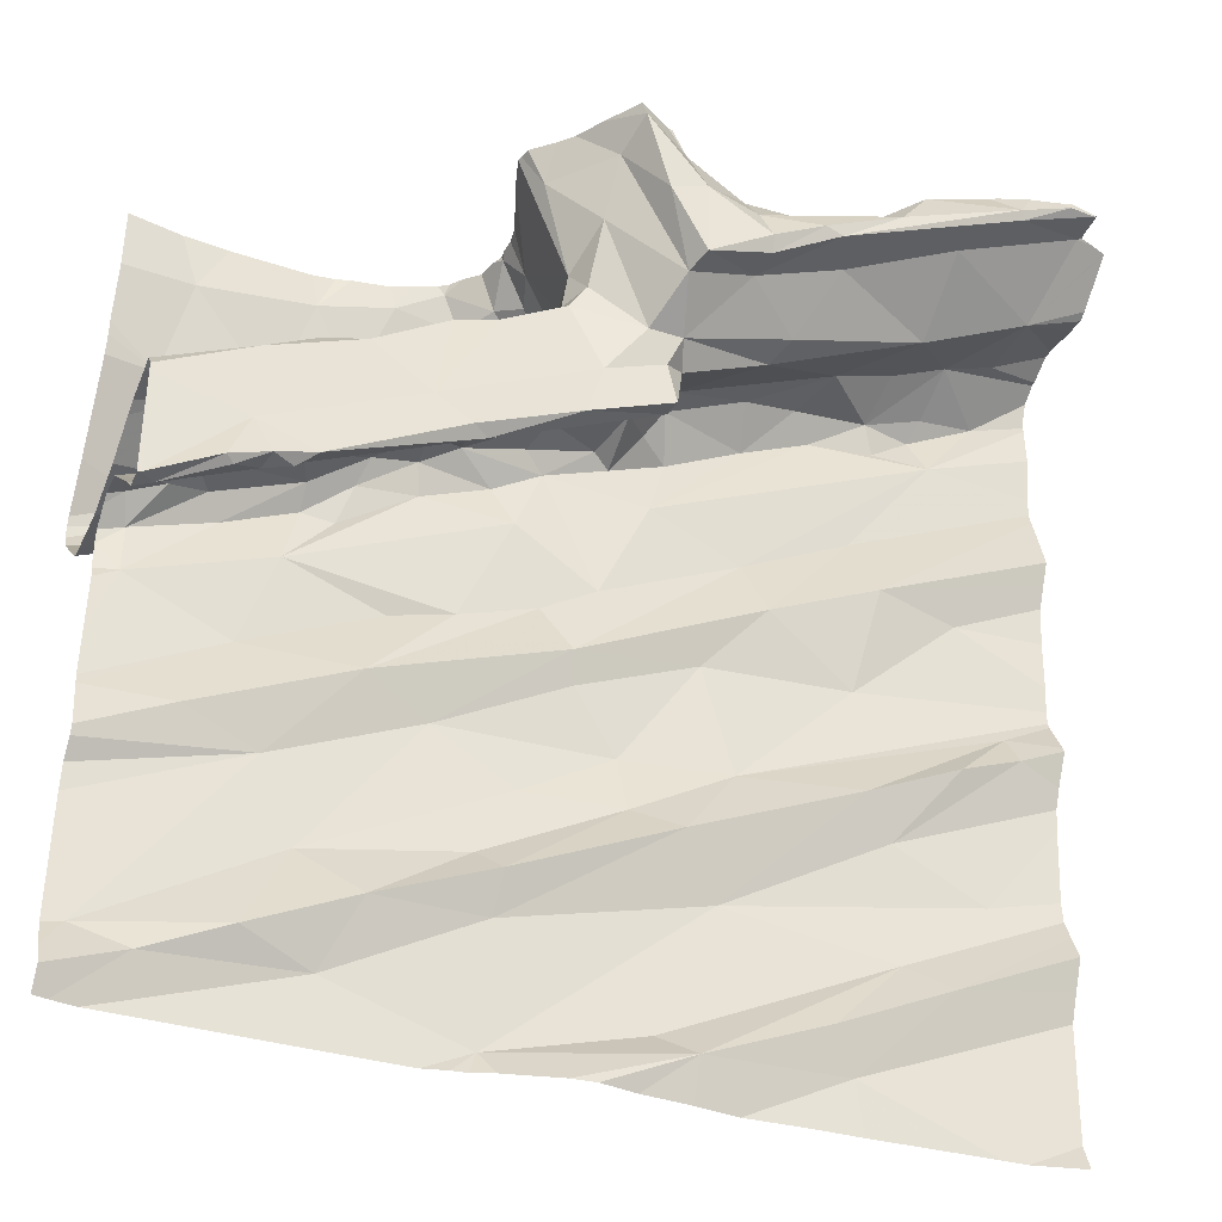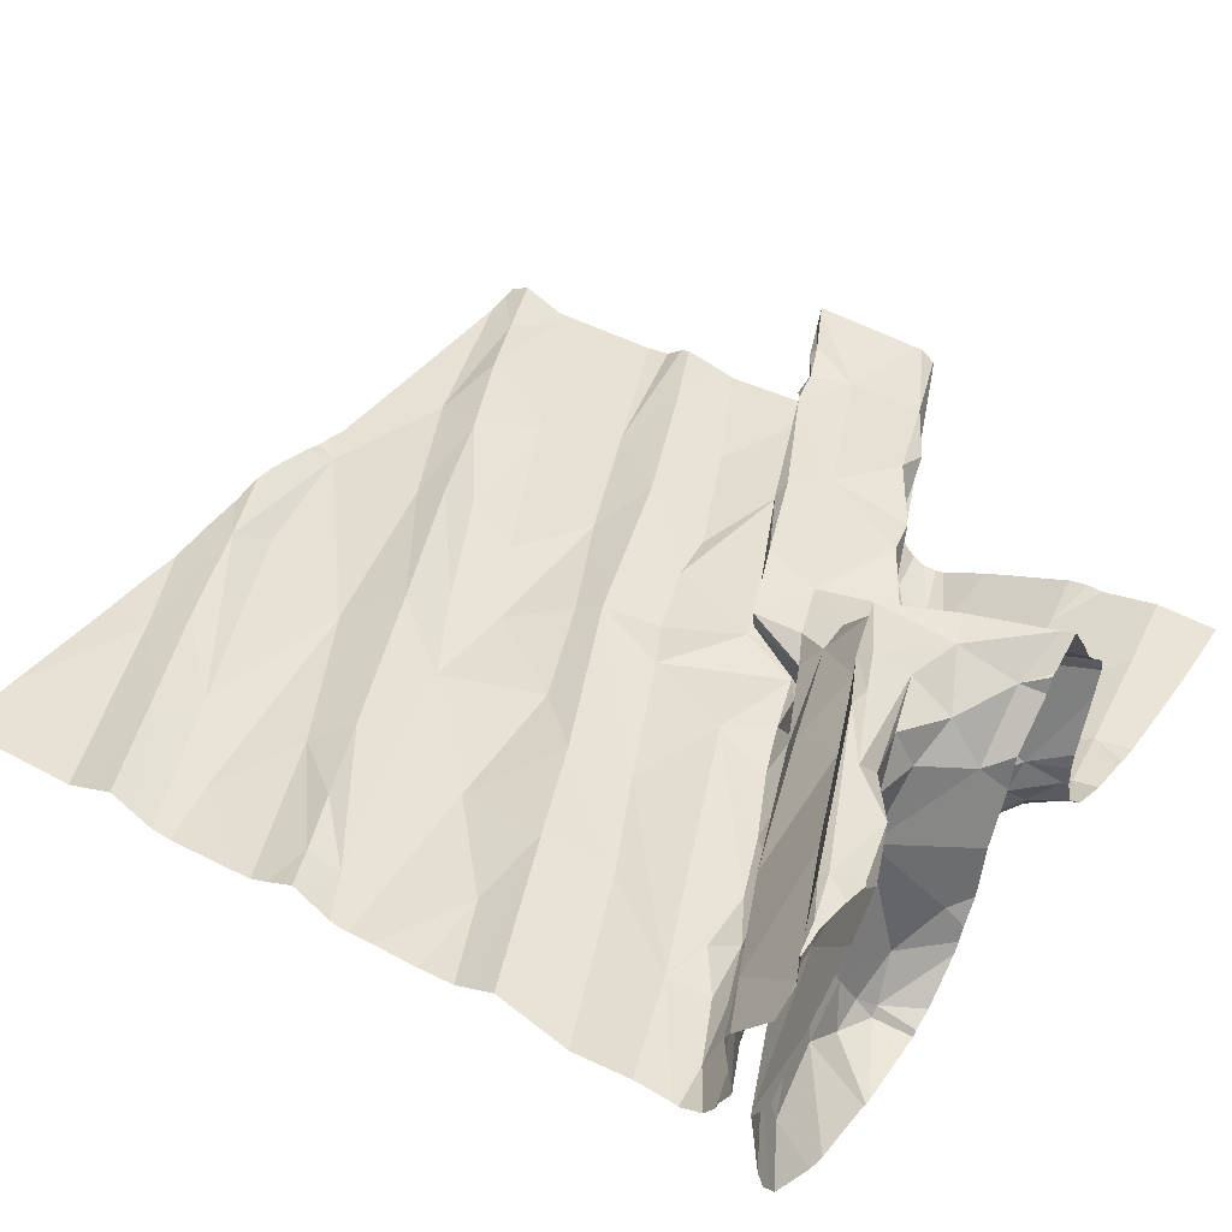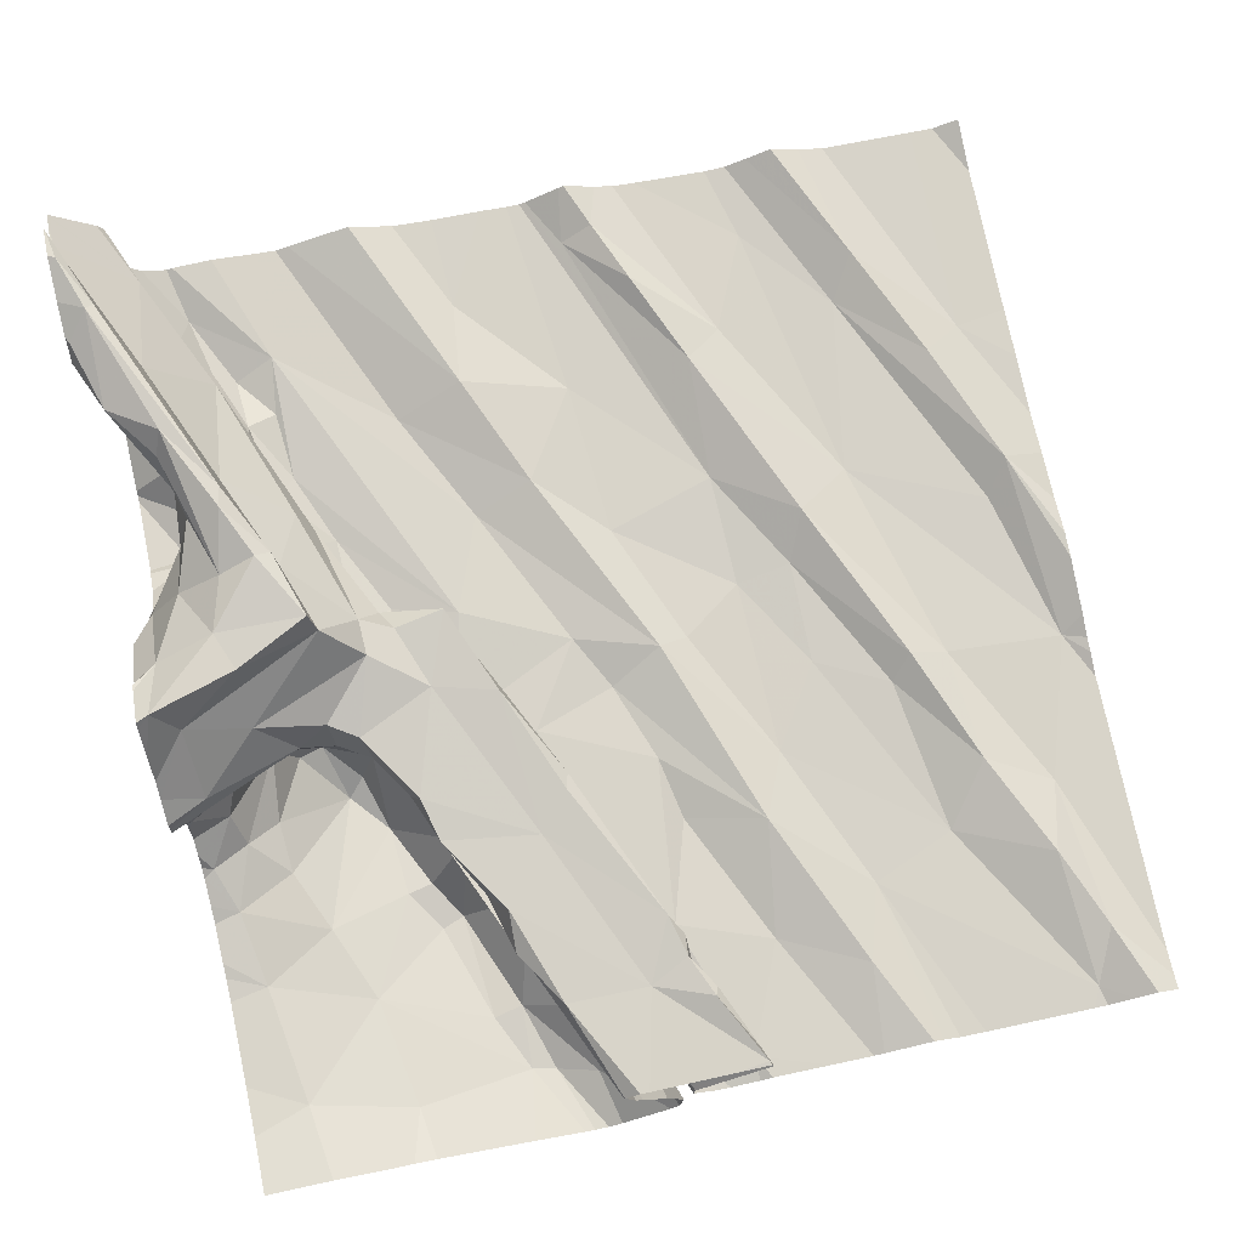
<metadata>
{"format":"obj","ext":"obj","renderer":"f3d","projection":"perspective","resolution":1024,"background":"white","views":[{"elev":-37.7,"azim":-23.0,"up":"+Y"},{"elev":44.5,"azim":124.1,"up":"+Z"},{"elev":75.1,"azim":-102.3,"up":"+Z"}]}
</metadata>
<code>
v -30.77 256.9 503.6
v -30.87 255 503.6
v -30.04 256.9 504.1
v -30.1 256.9 503.9
v -30.23 256.9 503.4
v -30.46 255.1 503.6
v -30.07 256.9 504.1
v -30.76 255 503.6
v -30.01 256.9 504.1
v -30.07 256.9 504.1
v -30.01 256.9 504.1
v -31.15 255 503.5
v -31.44 255.1 503.5
v -30.72 256.9 503.5
v -30.73 256.9 503.6
v -30.01 256.4 503.7
v -30.01 256.5 503.7
v -30.01 256.3 503.7
v -31.76 255.1 503.5
v -31.87 255.1 503.5
v -31.17 255 503.6
v -31.25 255 503.5
v -31.47 255 503.5
v -31.2 255 503.5
v -30.35 255.3 503.6
v -30.71 255.4 503.6
v -30.16 255.5 503.6
v -30.37 255.6 503.6
v -30.51 255.2 503.6
v -30.68 255.7 503.6
v -30.89 255.5 503.6
v -30.91 255.7 503.6
v -30.77 255 503.6
v -31.14 255.3 503.6
v -30.12 255.9 503.7
v -31.89 255 503.5
v -30.1 255.8 503.7
v -30.23 255.7 503.7
v -30.27 255.3 503.7
v -30.43 255.7 503.7
v -30.79 255.5 503.7
v -30.43 255.9 503.6
v -30.83 255.1 503.6
v -30.75 255.9 503.6
v -31.41 255.7 503.6
v -31.07 256 503.6
v -31.1 255.5 503.6
v -31.27 255.6 503.6
v -31 255.8 503.6
v -31.14 255.3 503.6
v -31.18 255.4 503.6
v -31.02 255.8 503.6
v -31.5 255.3 503.5
v -30.01 256.7 503.7
v -30.01 256.6 503.7
v -31.74 255.6 503.6
v -31.36 255.9 503.6
v -31.64 255.7 503.5
v -30.01 256.5 503.7
v -31.88 255.8 503.8
v -30.01 255.3 503.7
v -31.91 255.8 503.8
v -30.01 256.2 503.7
v -31.87 255.8 503.6
v -31.58 255.9 503.6
v -31.38 255.2 503.6
v -30.01 256.1 503.7
v -30.01 256.3 503.7
v -31.58 255.5 503.5
v -31.86 255.9 503.5
v -30.01 256 503.7
v -31.6 255.1 503.6
v -30.01 256 503.7
v -30.01 255.4 503.7
v -31.9 256 503.6
v -31.77 255.9 503.9
v -30.21 256.1 503.7
v -31.92 255 503.5
v -31.84 255 503.5
v -30.57 256.9 503.4
v -31.83 255 503.5
v -30.01 255 503.7
v -30.99 256.6 503.4
v -31.02 256.7 503.4
v -31.01 256.6 503.3
v -30.5 256.6 503.8
v -30.55 256.6 503.7
v -30.68 256.5 503.7
v -30.65 256.5 503.6
v -30.24 256.5 503.7
v -30.27 256.6 503.7
v -30.39 256.1 503.7
v -30.62 256 503.7
v -30.66 256.2 503.6
v -31.06 256.5 503.4
v -30.98 256.6 503.6
v -30.99 256.6 503.6
v -31.09 256.6 503.7
v -31.09 256.7 503.9
v -30.98 256.4 503.9
v -31.1 256.5 503.9
v -31.07 256.3 503.9
v -30.92 256.3 503.9
v -31.1 256.2 503.9
v -30.85 256.5 503.8
v -30.89 256.4 503.9
v -30.7 256.5 503.9
v -30.37 256.6 503.9
v -30.61 256.6 504
v -31.1 256.3 503.7
v -30.93 256.3 503.9
v -30.95 256.4 503.7
v -30.86 256.2 503.6
v -30.96 256 503.6
v -31.08 256.3 503.6
v -30.5 256.5 503.7
v -30.91 256.4 503.9
v -30.8 256.6 504
v -30.67 256.5 503.9
v -30.38 256.6 503.7
v -30.45 256.7 503.7
v -30.53 256.7 503.8
v -30.81 256.8 504
v -30.81 256.7 504.1
v -30.37 256.7 504.1
v -30.93 256.5 504.1
v -31 256.7 504.1
v -30.52 256.7 503.5
v -31.02 256.6 503.3
v -31.16 256.7 503.4
v -31.13 256.1 503.6
v -31.05 256.4 503.6
v -31.09 256.4 503.5
v -30.25 256.6 503.7
v -30.12 256.7 503.7
v -31.82 255 503.5
v -30.24 256.7 503.8
v -30.42 256.3 503.6
v -30.85 256.4 503.7
v -30.37 256.6 503.8
v -30.82 256.4 503.6
v -30.36 256.5 503.7
v -31.07 256.5 503.3
v -30.94 256.3 503.6
v -30.98 256.3 503.6
v -31.13 256.8 503.6
v -31.12 256.4 503.7
v -31.12 256.5 503.8
v -31.16 256.5 503.8
v -30.89 256.4 503.7
v -31.12 256.3 503.6
v -31.26 256.3 503.6
v -31.07 256.8 504
v -30.94 256.5 504
v -30.92 256.7 504.1
v -31.05 256.8 504.1
v -31.13 256.5 503.9
v -30.94 256.4 503.9
v -30.8 256.6 504.1
v -30.79 256.6 504.1
v -30.65 256.6 504.1
v -30.69 256.6 504.1
v -31.18 256.2 503.6
v -31.12 256.6 503.8
v -30.61 256.7 503.8
v -30.14 256.7 504
v -31.28 256.4 503.9
v -31.19 256.8 503.9
v -31.1 256.8 503.6
v -30.52 256.7 504.1
v -31.19 256.5 503.2
v -31.11 256.5 503.2
v -30.01 255.7 503.7
v -30.08 256.9 504.1
v -31.8 256.5 503.3
v -31.4 256.6 503.3
v -31.56 256.6 503.3
v -31.49 256.8 503.4
v -31.34 256.5 503.2
v -31.43 256.4 503.2
v -31.64 256.3 503.2
v -31.27 256.7 503.4
v -30.01 255.3 503.6
v -30.01 255.7 503.7
v -31.33 256.8 503.4
v -30.01 255.8 503.7
v -30.01 255.5 503.7
v -30.01 255.9 503.7
v -31.73 256 503.6
v -31.76 256 503.6
v -31.72 256.1 503.6
v -31.7 256 503.6
v -30.01 255.1 503.6
v -30.01 255.5 503.7
v -31.71 256.1 503.6
v -31.43 256.2 503.4
v -31.54 256.1 503.5
v -31.68 256.1 503.4
v -31.28 256.3 503.4
v -31.29 256.3 503.6
v -31.6 256 503.9
v -31.28 256.1 503.9
v -31.69 255.9 503.8
v -31.27 256.2 503.7
v -31.34 256.2 503.7
v -31.58 256.1 503.7
v -31.75 255.9 503.8
v -31.68 255.9 503.9
v -31.64 255.9 503.8
v -31.72 256 503.8
v -31.47 256.3 503.8
v -31.59 256.3 503.8
v -31.26 256.4 503.8
v -30.01 255.4 503.7
v -31.52 256.2 503.6
v -31.76 256.3 503.2
v -31.77 256.2 503.2
v -30.01 255.8 503.7
v -30.01 255 503.6
v -31.8 256.1 503.2
v -31.75 256.7 503.4
v -31.66 256.1 503.5
v -31.45 256.1 503.6
v -31.43 256.2 503.6
v -31.34 256.2 503.6
v -31.82 256.1 503.7
v -31.55 256.1 503.6
v -31.81 256 503.6
v -31.55 256.1 503.6
v -31.88 256 503.6
v -31.24 255.9 503.6
v -31.48 256.1 503.6
v -31.32 256.2 503.6
v -31.36 256.4 503.9
v -31.39 256.2 503.9
v -31.32 256.1 503.9
v -30.01 255.8 503.7
v -31.72 256.2 503.8
v -31.52 256.3 503.9
v -31.6 256.3 503.8
v -30.01 255.9 503.7
v -31.63 256.3 503.2
v -31.41 256.4 503.2
v -31.33 256.4 503.2
v -30.85 256.9 503.9
v -30.87 256.9 503.9
v -30.44 255 503.6
v -30.54 255 503.6
v -30.4 256.9 503.4
v -30.56 256.9 503.4
v -30.02 256.8 503.8
v -31.12 255 503.6
v -30.12 255 503.6
v -30.67 255 503.6
v -31 255 503.6
v -30.62 256.9 503.4
v -30.7 256.9 503.5
v -30.95 255 503.6
v -30.09 256.9 504.1
v -30.17 255 503.6
v -31.15 256.8 503.5
v -30.37 256.7 503.5
v -30.18 256.8 503.5
v -30.18 256.8 503.7
v -30.63 256.8 503.5
v -30.72 256.8 503.6
v -30.57 256.8 503.4
v -30.68 256.7 504.1
v -30.71 256.7 504
v -30.6 256.7 504
v -30.33 256.8 503.9
v -30.94 256.8 504
v -30.81 256.8 503.9
v -30.24 256.7 503.8
v -30.55 256.7 503.5
v -30.47 256.7 503.4
v -30.56 256.8 503.4
v -30.14 256.7 503.8
v -30.31 256.9 504.1
v -30.26 256.8 504.2
v -30.45 256.8 504.1
v -30.15 256.9 504.2
v -30.25 256.8 504.2
v -30.56 256.7 504.1
v -30.08 256.9 504.2
v -31.24 256.8 503.4
v -31.2 256.8 503.4
v -31.16 256.9 503.6
v -31.92 255 503.5
v -30.38 256.9 503.4
v -30.79 256.9 503.7
v -30.05 256.9 503.5
v -31.92 255.6 503.5
v -31.92 255.5 503.6
v -31.92 255.9 503.8
v -31.92 255.8 503.8
v -31.92 255.8 503.8
v -31.92 255.4 503.5
v -31.92 255.4 503.5
v -31.92 255.1 503.5
v -31.92 255.1 503.5
v -31.92 255.9 503.5
v -31.92 255.8 503.5
v -31.92 255.6 503.5
v -31.92 255.5 503.6
v -31.92 255.7 503.5
v -31.92 255.8 503.5
v -31.92 255.1 503.5
v -31.92 255.8 503.8
v -31.92 256.6 503.4
v -31.92 256.6 503.4
v -31.92 256.4 503.3
v -31.92 256.5 503.4
v -31.92 256 503.6
v -31.92 256 503.4
v -31.92 256 503.5
v -31.92 256.2 503.2
v -31.92 256.2 503.2
v -31.92 256 503.4
v -31.92 256.3 503.3
v -31.92 256.1 503.2
v -31.92 256 503.3
v -31.92 256.7 503.4
v -31.92 256 503.6
v -31.92 255.9 503.5
v -31.92 256.1 503.8
v -31.92 256.1 503.7
v -31.92 256.1 503.7
v -31.92 256 503.6
v -31.92 256 503.6
v -31.92 256 503.6
v -31.92 255.9 503.8
v -31.92 256.1 503.8
v -31.92 256.1 503.8
v -31.92 256.1 503.8
v -31.92 256.1 503.8
v -31.92 255.8 503.8
v -31.92 256.1 503.2
v -30.01 256.7 503.7
v -30.01 256.8 503.8
v -30.01 256.8 503.8
v -30.01 256.8 503.8
v -30.01 256.8 503.8
v -30.01 256.8 504
v -30.01 256.8 503.9
v -30.01 256.8 503.8
v -30.01 256.8 504
v -30.01 256.8 503.8
v -30.01 256.7 503.7
v -30.01 256.9 503.6
v -30.01 256.8 503.8
v -30.01 256.8 503.8
v -30.39 256.9 503.4
v -30.18 256.9 503.4
v -30.99 256.9 504
v -31.06 256.9 504.1
v -30.26 256.9 504
v -30.11 256.9 503.9
v -30.14 256.9 504.2
v -30.16 256.9 504.2
v -30.29 256.9 504.1
v -30.23 256.9 504.2
v -30.3 256.9 504.1
v -30.33 256.9 504.1
v -30.98 256.9 504
v -30.97 256.9 504
v -30.08 256.9 504.2
v -30.09 256.9 504.2
v -31.51 256.9 503.4
v -31.46 256.9 503.4
v -31.26 256.9 503.4
v -31.24 256.9 503.5
v -31.21 256.9 503.5
v -31.18 256.9 503.5
v -31.69 256.9 503.4
v -31.79 256.9 503.4
v -31.16 256.9 503.6
v -31.17 256.9 503.6
v -31.16 256.9 503.6
v -31.21 256.9 503.8
v -31.17 256.9 503.7
v -31.23 256.9 503.9
v -31.16 256.9 503.6
v -31.43 256.9 503.4
v -31.35 256.9 503.4
v -31.31 256.9 503.4
v -31.07 256.9 504.1
v -31.18 256.9 503.9
v -31.22 256.9 503.9
v -31.23 256.9 503.9
v -31.15 256.9 504
v -31.12 256.9 504
v -31.91 256.9 503.4
v -31.92 256.9 503.4
v -30.08 256.9 504.2
v -30.04 256.9 503.6
v -30.04 256.9 503.6
v -30.01 256.9 503.6
v -30.08 256.9 504.2
v -30.01 256.9 503.8
f 8 12 252
f 246 273 245
f 256 267 80
f 80 267 277
f 8 43 12
f 1 266 15
f 291 165 266
f 13 19 36
f 12 13 23
f 26 25 27
f 28 26 27
f 8 29 25
f 30 32 31
f 30 35 241
f 237 37 186
f 37 35 38
f 367 285 399
f 25 39 214
f 366 272 246
f 253 6 260
f 365 272 366
f 61 6 183
f 40 35 30
f 6 29 8
f 254 8 33
f 30 41 40
f 6 39 29
f 35 40 38
f 29 39 25
f 44 32 30
f 43 25 26
f 218 28 173
f 37 38 28
f 28 27 184
f 43 8 25
f 27 25 187
f 41 26 40
f 30 31 41
f 52 46 45
f 48 47 32
f 52 49 44
f 41 31 50
f 50 31 51
f 31 47 51
f 32 49 48
f 49 52 48
f 49 32 44
f 34 26 41
f 41 50 34
f 34 12 26
f 31 32 47
f 38 40 28
f 28 40 26
f 12 43 26
f 51 47 53
f 364 281 363
f 13 12 34
f 347 166 345
f 296 62 297
f 65 64 58
f 53 66 51
f 346 166 278
f 64 70 302
f 293 58 304
f 20 53 69
f 20 19 72
f 58 57 65
f 45 48 52
f 69 56 294
f 45 57 58
f 304 64 306
f 345 166 346
f 45 56 69
f 47 48 53
f 72 53 20
f 66 13 34
f 58 56 45
f 69 53 48
f 66 50 51
f 289 20 300
f 34 50 66
f 66 53 72
f 20 69 299
f 66 72 13
f 363 279 361
f 62 60 76
f 344 166 347
f 72 19 13
f 45 69 48
f 362 280 360
f 129 85 83
f 87 86 88
f 88 89 87
f 83 95 96
f 98 97 96
f 100 99 101
f 103 102 104
f 106 105 107
f 111 110 112
f 114 113 115
f 116 87 89
f 118 117 119
f 87 116 120
f 108 119 107
f 122 121 128
f 131 46 114
f 133 132 96
f 84 129 83
f 85 95 83
f 135 134 91
f 137 134 135
f 137 120 134
f 361 279 280
f 73 42 71
f 93 44 42
f 138 92 16
f 88 86 105
f 89 88 139
f 120 140 86
f 89 141 113
f 92 77 63
f 120 142 91
f 91 134 120
f 120 116 142
f 92 138 93
f 44 30 42
f 93 94 52
f 42 30 188
f 141 89 139
f 90 138 17
f 105 139 88
f 116 90 142
f 113 94 90
f 44 93 52
f 92 93 42
f 114 94 113
f 115 131 114
f 85 143 95
f 113 141 144
f 144 145 115
f 98 146 97
f 147 132 133
f 94 93 138
f 149 148 147
f 150 144 141
f 112 150 139
f 141 139 150
f 152 151 110
f 145 112 110
f 113 144 115
f 144 150 112
f 112 145 144
f 96 97 84
f 94 138 90
f 156 153 127
f 156 127 155
f 99 100 154
f 157 100 101
f 157 102 100
f 100 102 158
f 117 154 100
f 103 158 102
f 158 103 106
f 118 154 117
f 126 155 127
f 126 154 118
f 118 160 126
f 118 109 161
f 108 125 109
f 160 118 161
f 159 160 162
f 160 159 126
f 155 159 124
f 124 159 162
f 158 117 100
f 107 105 86
f 119 108 109
f 103 111 106
f 111 112 106
f 127 153 154
f 166 125 108
f 105 112 139
f 96 148 98
f 116 89 113
f 161 162 160
f 118 119 109
f 106 117 158
f 145 110 151
f 131 115 163
f 164 148 101
f 86 87 120
f 164 98 148
f 140 120 137
f 108 140 137
f 360 282 359
f 90 91 142
f 157 101 148
f 117 106 107
f 153 99 154
f 107 86 108
f 96 132 147
f 167 102 157
f 99 168 164
f 108 86 140
f 135 90 54
f 151 115 145
f 154 126 127
f 148 96 147
f 84 97 169
f 159 155 126
f 359 282 285
f 113 90 116
f 52 94 114
f 114 46 52
f 164 101 99
f 161 170 162
f 111 103 104
f 107 119 117
f 112 105 106
f 91 90 135
f 171 143 172
f 96 95 133
f 77 92 42
f 129 172 85
f 143 85 172
f 83 96 84
f 177 176 178
f 180 179 177
f 181 180 177
f 130 182 172
f 182 176 172
f 171 172 176
f 176 182 185
f 190 189 191
f 75 60 295
f 146 98 164
f 259 166 11
f 197 196 198
f 133 95 199
f 200 133 199
f 202 201 203
f 152 204 205
f 206 202 203
f 207 203 208
f 60 75 203
f 201 208 209
f 208 210 76
f 212 211 213
f 129 130 172
f 147 215 213
f 317 216 318
f 181 177 216
f 176 177 179
f 315 198 319
f 358 251 357
f 216 175 312
f 175 216 177
f 171 176 179
f 343 251 341
f 200 215 147
f 4 251 358
f 310 221 323
f 357 271 281
f 195 222 198
f 64 192 70
f 200 199 196
f 221 175 177
f 203 201 209
f 224 223 225
f 163 152 225
f 341 251 340
f 340 251 342
f 192 227 189
f 228 70 189
f 191 189 227
f 75 228 190
f 192 65 229
f 325 230 329
f 230 70 228
f 192 189 70
f 223 232 233
f 232 65 233
f 131 233 65
f 65 231 131
f 231 46 131
f 233 225 223
f 205 225 152
f 229 227 192
f 206 191 227
f 46 231 45
f 190 228 189
f 227 223 224
f 227 229 223
f 330 75 331
f 231 57 45
f 226 195 324
f 195 226 212
f 206 227 224
f 224 205 206
f 65 57 231
f 190 191 206
f 198 222 197
f 222 195 197
f 213 149 147
f 203 190 206
f 212 215 195
f 215 212 213
f 233 163 225
f 147 133 200
f 196 197 200
f 167 157 149
f 149 213 167
f 213 234 167
f 235 167 234
f 202 111 104
f 104 102 235
f 235 236 104
f 202 236 201
f 202 205 204
f 210 201 235
f 203 207 60
f 76 60 207
f 208 203 209
f 332 210 333
f 201 210 208
f 76 207 208
f 356 156 355
f 62 76 210
f 224 225 205
f 201 236 235
f 238 210 239
f 239 210 235
f 235 102 167
f 148 149 157
f 239 240 238
f 240 239 211
f 234 213 211
f 239 234 211
f 334 212 336
f 212 226 326
f 229 232 223
f 212 240 211
f 192 64 65
f 212 238 240
f 333 238 335
f 339 135 54
f 235 234 239
f 18 92 68
f 217 220 242
f 152 110 204
f 243 199 244
f 163 115 152
f 202 206 205
f 111 202 204
f 355 272 365
f 152 115 151
f 75 190 203
f 65 232 229
f 110 111 204
f 236 202 104
f 319 220 322
f 216 242 181
f 216 217 242
f 242 243 181
f 321 217 338
f 244 179 180
f 171 179 244
f 199 243 196
f 196 243 242
f 243 180 181
f 243 244 180
f 95 143 171
f 220 198 242
f 198 196 242
f 75 230 228
f 215 200 197
f 215 197 195
f 171 244 199
f 131 163 233
f 199 95 171
f 354 263 292
f 353 276 290
f 166 344 9
f 249 277 276
f 250 277 249
f 84 130 129
f 264 263 121
f 266 265 14
f 121 262 128
f 169 261 84
f 291 266 1
f 169 97 146
f 122 270 271
f 272 155 123
f 268 270 269
f 274 122 271
f 265 266 165
f 274 271 251
f 128 276 275
f 273 123 269
f 273 165 291
f 249 276 353
f 128 275 265
f 275 267 265
f 5 263 354
f 348 135 349
f 257 267 256
f 264 251 343
f 121 122 274
f 165 122 128
f 262 121 263
f 274 264 121
f 262 276 128
f 278 137 348
f 245 273 291
f 277 267 275
f 14 267 257
f 80 277 250
f 128 265 165
f 156 272 355
f 251 271 357
f 123 268 269
f 280 279 281
f 166 259 125
f 361 280 362
f 357 281 364
f 280 283 282
f 123 273 272
f 284 281 270
f 170 281 284
f 124 123 155
f 271 270 281
f 124 268 123
f 165 269 270
f 269 165 273
f 284 270 268
f 272 273 246
f 161 125 283
f 283 280 161
f 170 284 124
f 82 219 253
f 166 137 278
f 280 282 360
f 259 285 283
f 282 283 285
f 346 278 352
f 281 170 280
f 274 251 264
f 125 259 283
f 166 108 137
f 161 109 125
f 161 280 170
f 276 262 290
f 276 277 275
f 285 259 174
f 122 165 270
f 124 162 170
f 268 124 284
f 272 156 155
f 281 279 363
f 359 285 368
f 261 286 287
f 261 169 288
f 169 146 288
f 373 261 374
f 287 130 84
f 130 287 182
f 221 178 369
f 185 178 176
f 185 182 287
f 374 288 378
f 380 164 382
f 287 286 185
f 379 146 383
f 178 221 177
f 384 185 385
f 185 286 371
f 84 261 287
f 391 156 392
f 388 153 391
f 99 153 168
f 382 168 390
f 59 90 17
f 289 19 20
f 36 289 78
f 292 263 264
f 68 92 63
f 15 266 14
f 81 13 79
f 293 56 58
f 294 56 293
f 17 138 16
f 295 60 296
f 16 92 18
f 14 265 267
f 296 60 62
f 71 42 188
f 297 62 309
f 136 13 81
f 298 69 305
f 299 69 298
f 300 20 301
f 54 90 55
f 55 90 59
f 301 20 308
f 79 13 36
f 302 70 325
f 303 64 302
f 73 77 42
f 304 58 64
f 305 69 294
f 67 77 73
f 306 64 307
f 290 262 5
f 21 12 24
f 307 64 303
f 308 20 299
f 63 77 67
f 173 28 184
f 309 62 337
f 5 262 263
f 310 175 221
f 311 175 310
f 183 6 193
f 312 175 313
f 24 12 22
f 61 39 6
f 313 175 311
f 314 75 295
f 22 12 23
f 315 195 198
f 316 195 315
f 193 6 219
f 317 217 216
f 218 37 28
f 318 216 320
f 23 13 136
f 319 198 220
f 184 27 194
f 320 216 312
f 194 27 187
f 321 220 217
f 322 220 321
f 174 259 7
f 36 19 289
f 323 221 376
f 324 195 316
f 187 25 214
f 325 70 230
f 326 226 327
f 214 39 74
f 74 39 61
f 327 226 328
f 33 8 2
f 328 226 324
f 186 37 218
f 329 230 330
f 330 230 75
f 7 259 10
f 2 8 258
f 331 75 314
f 332 62 210
f 237 35 37
f 333 210 238
f 188 30 241
f 334 238 212
f 335 238 334
f 241 35 237
f 258 8 255
f 336 212 326
f 10 259 3
f 337 62 332
f 338 217 317
f 260 6 247
f 253 219 6
f 3 259 11
f 292 264 396
f 4 342 251
f 247 6 248
f 397 350 398
f 348 137 135
f 248 6 254
f 349 135 339
f 350 264 343
f 254 6 8
f 351 278 348
f 352 278 351
f 11 166 9
f 255 8 252
f 252 12 21
f 368 285 367
f 369 178 370
f 370 178 384
f 371 286 372
f 372 286 373
f 373 286 261
f 374 261 288
f 375 221 369
f 376 221 375
f 377 288 379
f 378 288 377
f 379 288 146
f 380 146 164
f 381 146 380
f 382 164 168
f 383 146 381
f 384 178 185
f 385 185 386
f 386 185 371
f 387 156 356
f 388 168 153
f 389 168 388
f 390 168 389
f 391 153 156
f 392 156 387
f 393 323 376
f 394 323 393
f 395 285 174
f 396 264 397
f 397 264 350
f 399 285 395
f 400 342 4

</code>
